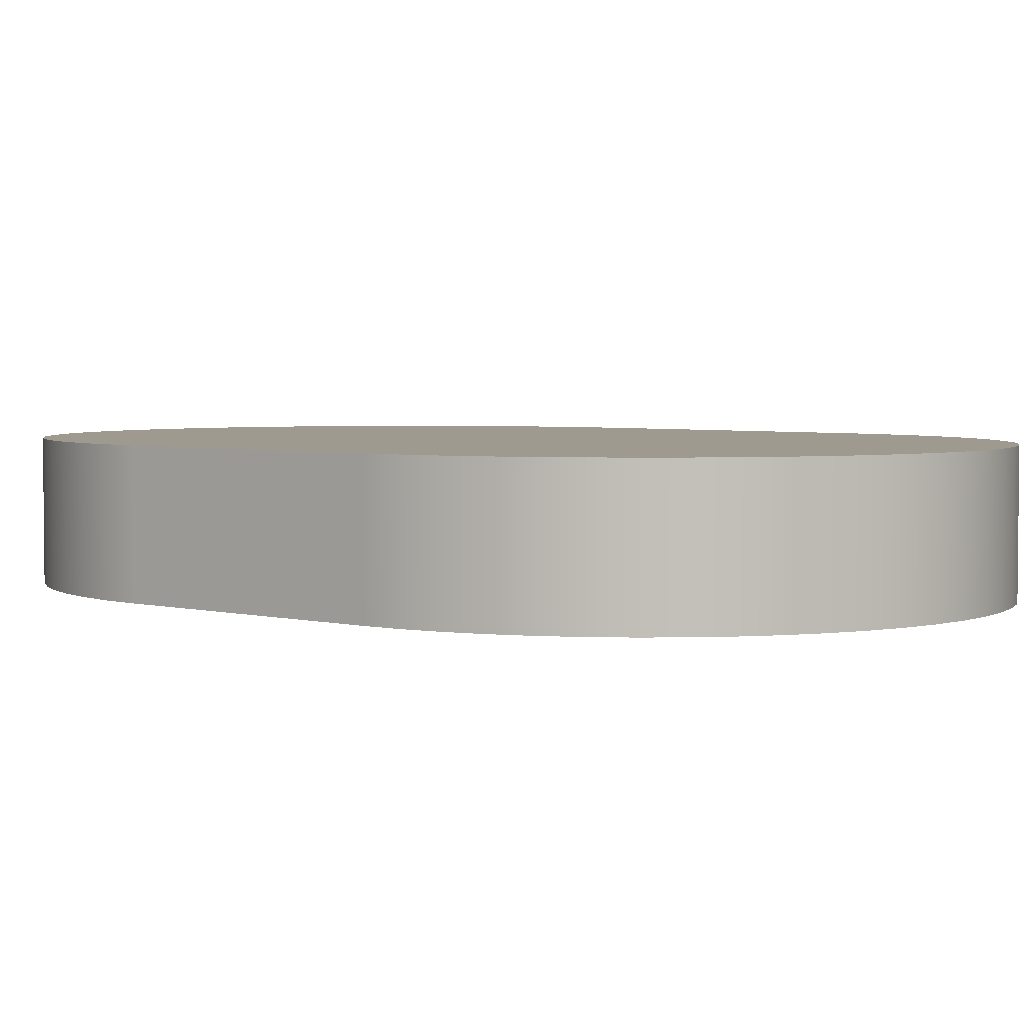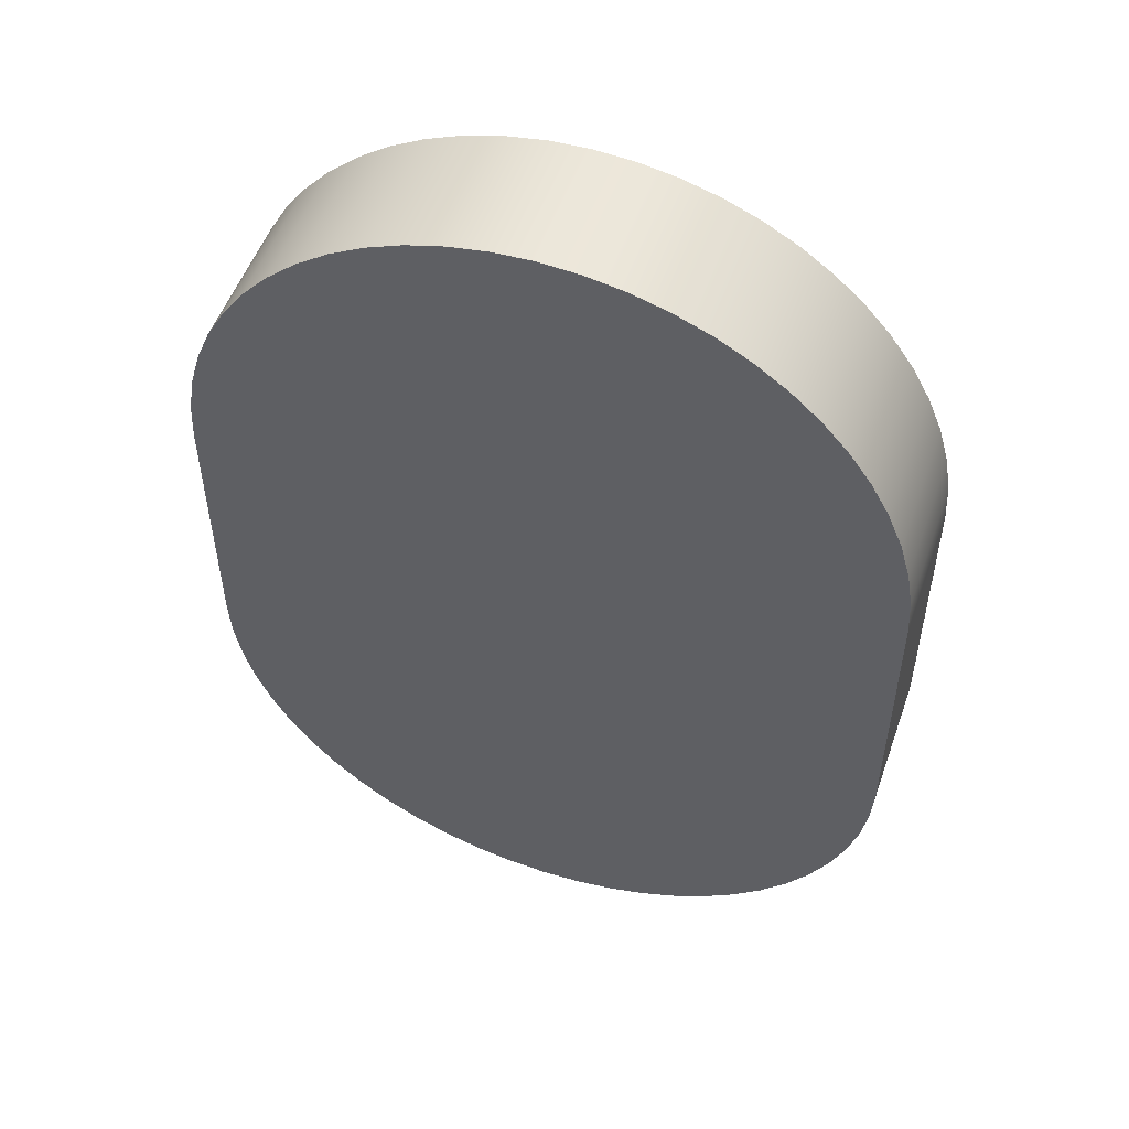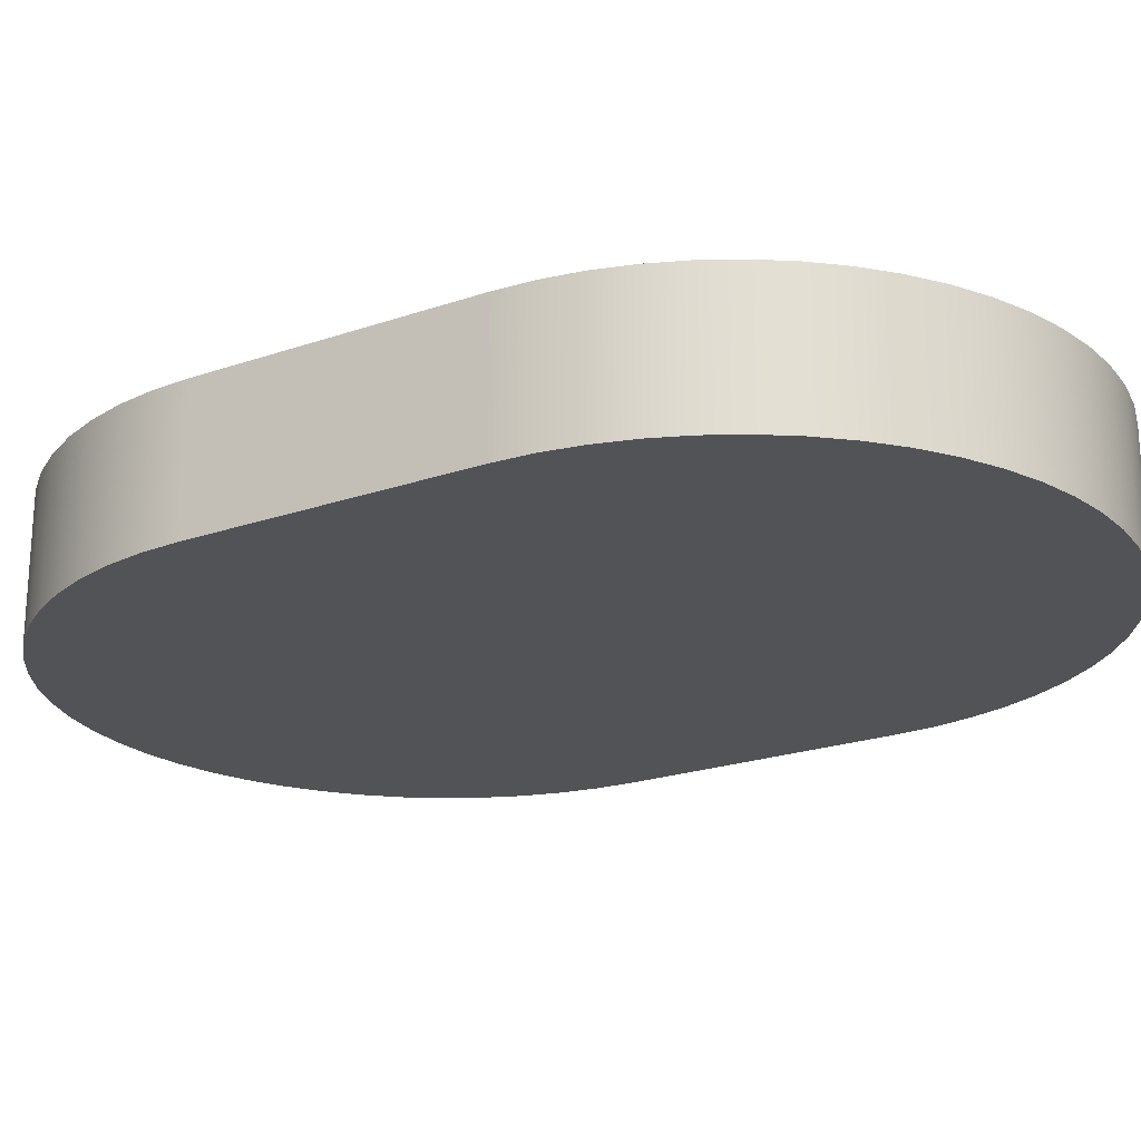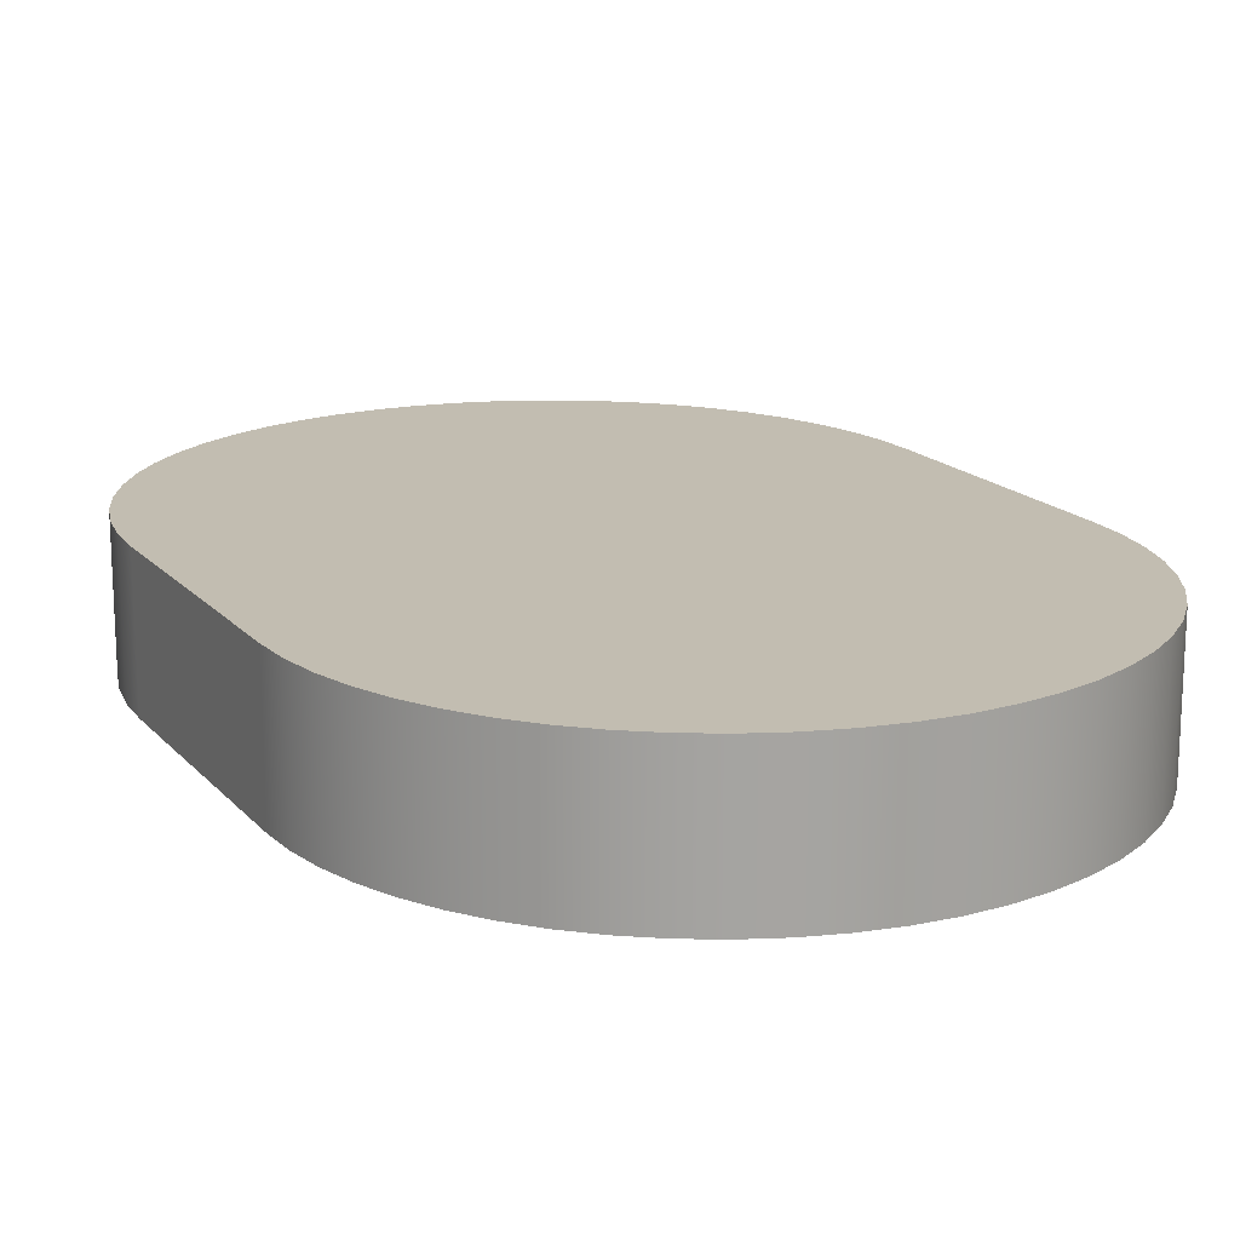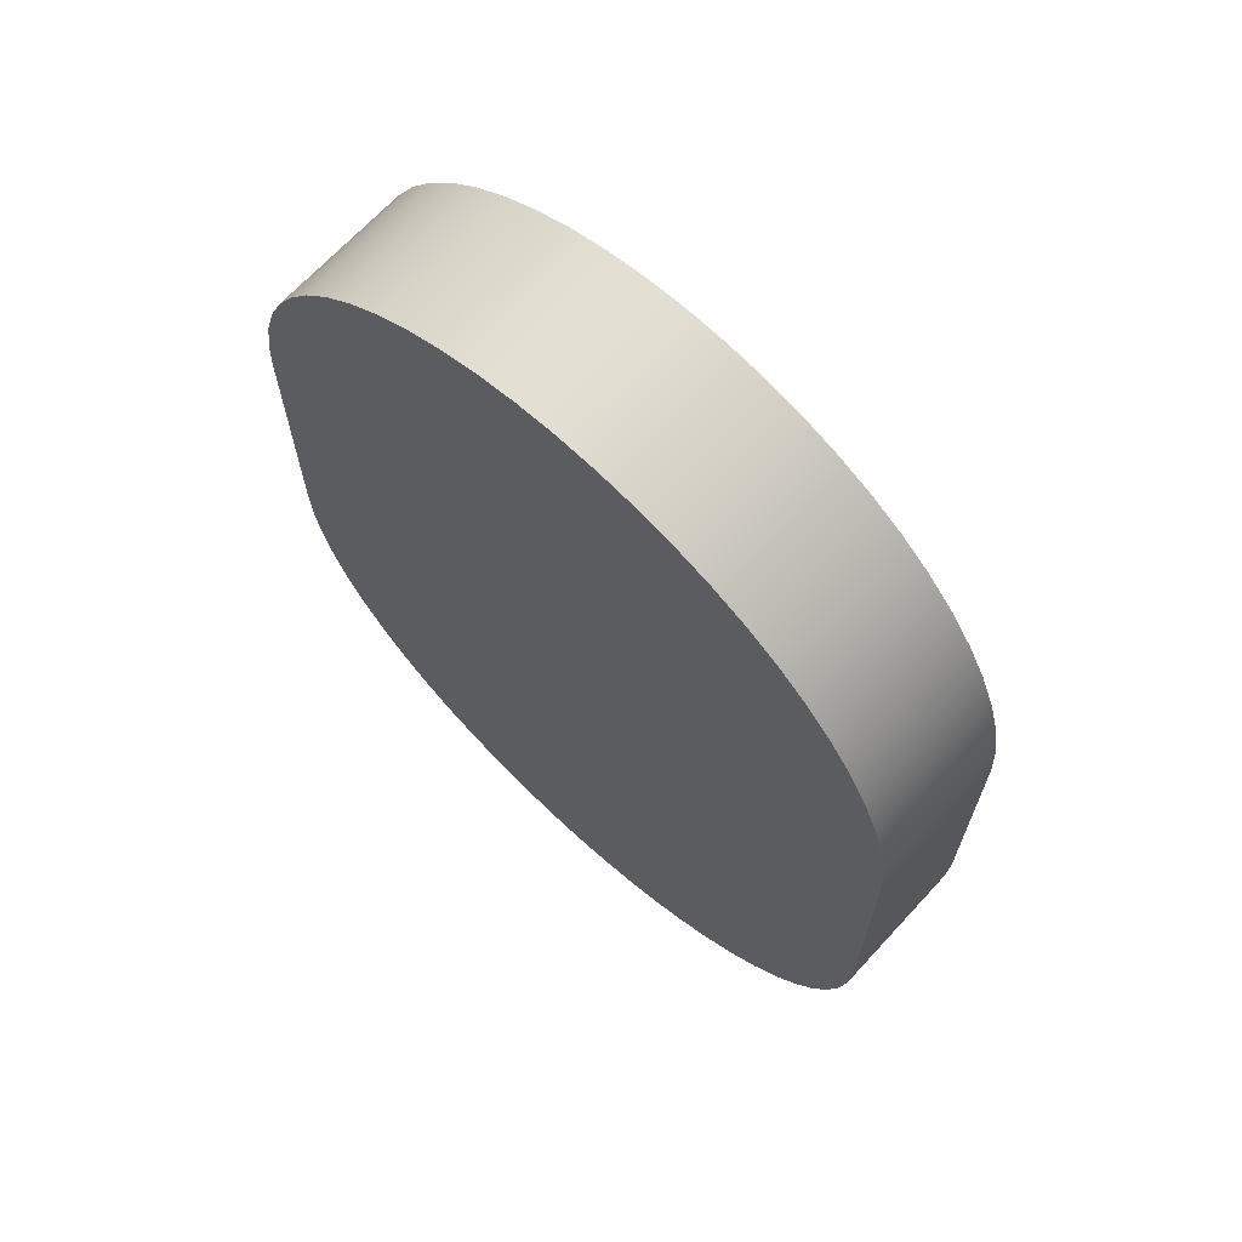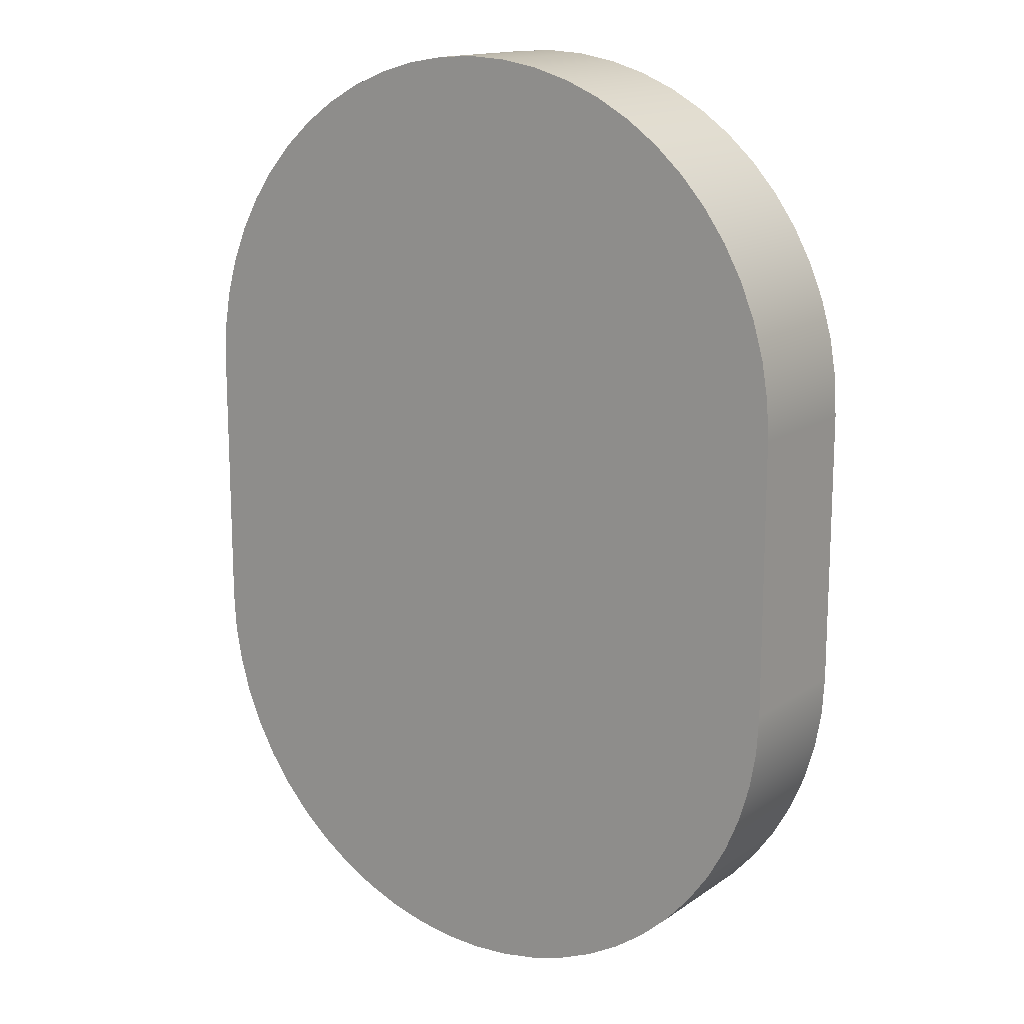
<metadata>
{"format":"obj","ext":"obj","renderer":"f3d","projection":"perspective","resolution":1024,"background":"white","views":[{"elev":3.6,"azim":130.4,"up":"+Y"},{"elev":52.7,"azim":19.3,"up":"+Z"},{"elev":-22.3,"azim":120.9,"up":"+Y"},{"elev":16.9,"azim":-27.1,"up":"+Y"},{"elev":68.3,"azim":42.7,"up":"+Z"},{"elev":15.1,"azim":35.5,"up":"+Z"}]}
</metadata>
<code>
v 10.04 0 8
v 10.04 0 4.487e-16
v 10.04 4 4.487e-16
v 10.04 4 8
v -10.04 0 8
v -9.981 0 9.125
v -9.793 0 10.24
v -9.481 0 11.32
v -9.05 0 12.36
v -8.505 0 13.34
v -7.853 0 14.26
v -7.102 0 15.1
v -6.263 0 15.85
v -5.344 0 16.5
v -4.358 0 17.05
v -3.317 0 17.48
v -2.235 0 17.79
v -1.125 0 17.98
v -5.052e-15 0 18.04
v 1.125 0 17.98
v 2.235 0 17.79
v 3.317 0 17.48
v 4.358 0 17.05
v 5.344 0 16.5
v 6.263 0 15.85
v 7.102 0 15.1
v 7.853 0 14.26
v 8.505 0 13.34
v 9.05 0 12.36
v 9.481 0 11.32
v 9.793 0 10.24
v 9.981 0 9.125
v 10.04 0 8
v 10.04 4 8
v 9.981 4 9.125
v 9.793 4 10.24
v 9.481 4 11.32
v 9.05 4 12.36
v 8.505 4 13.34
v 7.853 4 14.26
v 7.102 4 15.1
v 6.263 4 15.85
v 5.344 4 16.5
v 4.358 4 17.05
v 3.317 4 17.48
v 2.235 4 17.79
v 1.125 4 17.98
v -5.052e-15 4 18.04
v -1.125 4 17.98
v -2.235 4 17.79
v -3.317 4 17.48
v -4.358 4 17.05
v -5.344 4 16.5
v -6.263 4 15.85
v -7.102 4 15.1
v -7.853 4 14.26
v -8.505 4 13.34
v -9.05 4 12.36
v -9.481 4 11.32
v -9.793 4 10.24
v -9.981 4 9.125
v -10.04 4 8
v -10.04 0 -1.679e-15
v -10.04 0 8
v -10.04 4 8
v -10.04 4 -1.679e-15
v 10.04 0 4.487e-16
v 9.981 0 -1.125
v 9.793 0 -2.235
v 9.481 0 -3.317
v 9.05 0 -4.358
v 8.505 0 -5.344
v 7.853 0 -6.263
v 7.102 0 -7.102
v 6.263 0 -7.853
v 5.344 0 -8.505
v 4.358 0 -9.05
v 3.317 0 -9.481
v 2.235 0 -9.793
v 1.125 0 -9.981
v 1.064e-15 0 -10.04
v -1.125 0 -9.981
v -2.235 0 -9.793
v -3.317 0 -9.481
v -4.358 0 -9.05
v -5.344 0 -8.505
v -6.263 0 -7.853
v -7.102 0 -7.102
v -7.853 0 -6.263
v -8.505 0 -5.344
v -9.05 0 -4.358
v -9.481 0 -3.317
v -9.793 0 -2.235
v -9.981 0 -1.125
v -10.04 0 -1.679e-15
v -10.04 4 -1.679e-15
v -9.981 4 -1.125
v -9.793 4 -2.235
v -9.481 4 -3.317
v -9.05 4 -4.358
v -8.505 4 -5.344
v -7.853 4 -6.263
v -7.102 4 -7.102
v -6.263 4 -7.853
v -5.344 4 -8.505
v -4.358 4 -9.05
v -3.317 4 -9.481
v -2.235 4 -9.793
v -1.125 4 -9.981
v 1.064e-15 4 -10.04
v 1.125 4 -9.981
v 2.235 4 -9.793
v 3.317 4 -9.481
v 4.358 4 -9.05
v 5.344 4 -8.505
v 6.263 4 -7.853
v 7.102 4 -7.102
v 7.853 4 -6.263
v 8.505 4 -5.344
v 9.05 4 -4.358
v 9.481 4 -3.317
v 9.793 4 -2.235
v 9.981 4 -1.125
v 10.04 4 4.487e-16
v 10.04 4 4.487e-16
v 9.981 4 -1.125
v 9.793 4 -2.235
v 9.481 4 -3.317
v 9.05 4 -4.358
v 8.505 4 -5.344
v 7.853 4 -6.263
v 7.102 4 -7.102
v 6.263 4 -7.853
v 5.344 4 -8.505
v 4.358 4 -9.05
v 3.317 4 -9.481
v 2.235 4 -9.793
v 1.125 4 -9.981
v 1.064e-15 4 -10.04
v -1.125 4 -9.981
v -2.235 4 -9.793
v -3.317 4 -9.481
v -4.358 4 -9.05
v -5.344 4 -8.505
v -6.263 4 -7.853
v -7.102 4 -7.102
v -7.853 4 -6.263
v -8.505 4 -5.344
v -9.05 4 -4.358
v -9.481 4 -3.317
v -9.793 4 -2.235
v -9.981 4 -1.125
v -10.04 4 -1.679e-15
v -10.04 4 8
v -9.981 4 9.125
v -9.793 4 10.24
v -9.481 4 11.32
v -9.05 4 12.36
v -8.505 4 13.34
v -7.853 4 14.26
v -7.102 4 15.1
v -6.263 4 15.85
v -5.344 4 16.5
v -4.358 4 17.05
v -3.317 4 17.48
v -2.235 4 17.79
v -1.125 4 17.98
v -5.052e-15 4 18.04
v 1.125 4 17.98
v 2.235 4 17.79
v 3.317 4 17.48
v 4.358 4 17.05
v 5.344 4 16.5
v 6.263 4 15.85
v 7.102 4 15.1
v 7.853 4 14.26
v 8.505 4 13.34
v 9.05 4 12.36
v 9.481 4 11.32
v 9.793 4 10.24
v 9.981 4 9.125
v 10.04 4 8
v -10.04 0 -1.679e-15
v -9.981 0 -1.125
v -9.793 0 -2.235
v -9.481 0 -3.317
v -9.05 0 -4.358
v -8.505 0 -5.344
v -7.853 0 -6.263
v -7.102 0 -7.102
v -6.263 0 -7.853
v -5.344 0 -8.505
v -4.358 0 -9.05
v -3.317 0 -9.481
v -2.235 0 -9.793
v -1.125 0 -9.981
v 1.064e-15 0 -10.04
v 1.125 0 -9.981
v 2.235 0 -9.793
v 3.317 0 -9.481
v 4.358 0 -9.05
v 5.344 0 -8.505
v 6.263 0 -7.853
v 7.102 0 -7.102
v 7.853 0 -6.263
v 8.505 0 -5.344
v 9.05 0 -4.358
v 9.481 0 -3.317
v 9.793 0 -2.235
v 9.981 0 -1.125
v 10.04 0 4.487e-16
v 10.04 0 8
v 9.981 0 9.125
v 9.793 0 10.24
v 9.481 0 11.32
v 9.05 0 12.36
v 8.505 0 13.34
v 7.853 0 14.26
v 7.102 0 15.1
v 6.263 0 15.85
v 5.344 0 16.5
v 4.358 0 17.05
v 3.317 0 17.48
v 2.235 0 17.79
v 1.125 0 17.98
v -5.052e-15 0 18.04
v -1.125 0 17.98
v -2.235 0 17.79
v -3.317 0 17.48
v -4.358 0 17.05
v -5.344 0 16.5
v -6.263 0 15.85
v -7.102 0 15.1
v -7.853 0 14.26
v -8.505 0 13.34
v -9.05 0 12.36
v -9.481 0 11.32
v -9.793 0 10.24
v -9.981 0 9.125
v -10.04 0 8
g 5d5daede-e35c-11ea-b131-54bf646e7e1f
f 1 2 4
f 4 2 3
g 5d5dfd18-e35c-11ea-b466-54bf646e7e1f
f 62 5 61
f 61 5 6
f 61 6 7
f 61 7 60
f 60 7 8
f 60 8 59
f 59 8 9
f 59 9 58
f 58 9 10
f 58 10 57
f 57 10 11
f 57 11 56
f 56 11 12
f 56 12 55
f 55 12 13
f 55 13 54
f 54 13 14
f 54 14 53
f 53 14 15
f 53 15 52
f 52 15 16
f 52 16 51
f 51 16 17
f 51 17 50
f 50 17 18
f 50 18 49
f 49 18 19
f 49 19 48
f 48 19 20
f 48 20 47
f 47 20 21
f 47 21 46
f 46 21 22
f 46 22 45
f 45 22 23
f 45 23 44
f 44 23 24
f 44 24 43
f 43 24 25
f 43 25 42
f 42 25 26
f 42 26 41
f 41 26 27
f 41 27 40
f 40 27 28
f 40 28 39
f 39 28 29
f 39 29 38
f 38 29 30
f 38 30 37
f 37 30 31
f 37 31 36
f 36 31 32
f 36 32 35
f 35 32 34
f 34 32 33
g 5d5e2400-e35c-11ea-82da-54bf646e7e1f
f 63 64 66
f 66 64 65
g 5d5e722e-e35c-11ea-847c-54bf646e7e1f
f 124 67 123
f 123 67 68
f 123 68 69
f 123 69 122
f 122 69 70
f 122 70 121
f 121 70 71
f 121 71 120
f 120 71 72
f 120 72 119
f 119 72 73
f 119 73 118
f 118 73 74
f 118 74 117
f 117 74 75
f 117 75 116
f 116 75 76
f 116 76 115
f 115 76 77
f 115 77 114
f 114 77 78
f 114 78 113
f 113 78 79
f 113 79 112
f 112 79 80
f 112 80 111
f 111 80 81
f 111 81 110
f 110 81 82
f 110 82 109
f 109 82 83
f 109 83 108
f 108 83 84
f 108 84 107
f 107 84 85
f 107 85 106
f 106 85 86
f 106 86 105
f 105 86 87
f 105 87 104
f 104 87 88
f 104 88 103
f 103 88 89
f 103 89 102
f 102 89 90
f 102 90 101
f 101 90 91
f 101 91 100
f 100 91 92
f 100 92 99
f 99 92 93
f 99 93 98
f 98 93 94
f 98 94 97
f 97 94 96
f 96 94 95
g 5d5ec052-e35c-11ea-a092-54bf646e7e1f
f 126 127 125
f 125 127 128
f 125 128 129
f 129 130 125
f 125 130 131
f 125 131 132
f 132 133 125
f 125 133 134
f 125 134 135
f 135 136 125
f 125 136 137
f 125 137 138
f 138 139 125
f 125 139 153
f 125 153 182
f 182 153 154
f 182 154 160
f 160 154 159
f 159 154 158
f 158 154 157
f 157 154 156
f 156 154 155
f 139 140 153
f 153 140 141
f 153 141 142
f 142 143 153
f 153 143 144
f 153 144 145
f 145 146 153
f 153 146 147
f 153 147 148
f 148 149 153
f 153 149 150
f 153 150 151
f 151 152 153
f 161 175 160
f 160 175 176
f 160 176 182
f 182 176 177
f 182 177 178
f 175 161 174
f 174 161 162
f 174 162 173
f 173 162 163
f 173 163 172
f 172 163 164
f 172 164 171
f 171 164 165
f 171 165 170
f 170 165 166
f 170 166 169
f 169 166 167
f 169 167 168
f 178 179 182
f 182 179 180
f 182 180 181
g 5d5f0e70-e35c-11ea-a666-54bf646e7e1f
f 184 185 183
f 183 185 186
f 183 186 187
f 187 188 183
f 183 188 189
f 183 189 190
f 190 191 183
f 183 191 192
f 183 192 193
f 193 194 183
f 183 194 195
f 183 195 196
f 196 197 183
f 183 197 211
f 183 211 240
f 240 211 212
f 240 212 218
f 218 212 217
f 217 212 216
f 216 212 215
f 215 212 214
f 214 212 213
f 197 198 211
f 211 198 199
f 211 199 200
f 200 201 211
f 211 201 202
f 211 202 203
f 203 204 211
f 211 204 205
f 211 205 206
f 206 207 211
f 211 207 208
f 211 208 209
f 209 210 211
f 219 233 218
f 218 233 234
f 218 234 240
f 240 234 235
f 240 235 236
f 233 219 232
f 232 219 220
f 232 220 231
f 231 220 221
f 231 221 230
f 230 221 222
f 230 222 229
f 229 222 223
f 229 223 228
f 228 223 224
f 228 224 227
f 227 224 225
f 227 225 226
f 236 237 240
f 240 237 238
f 240 238 239

</code>
